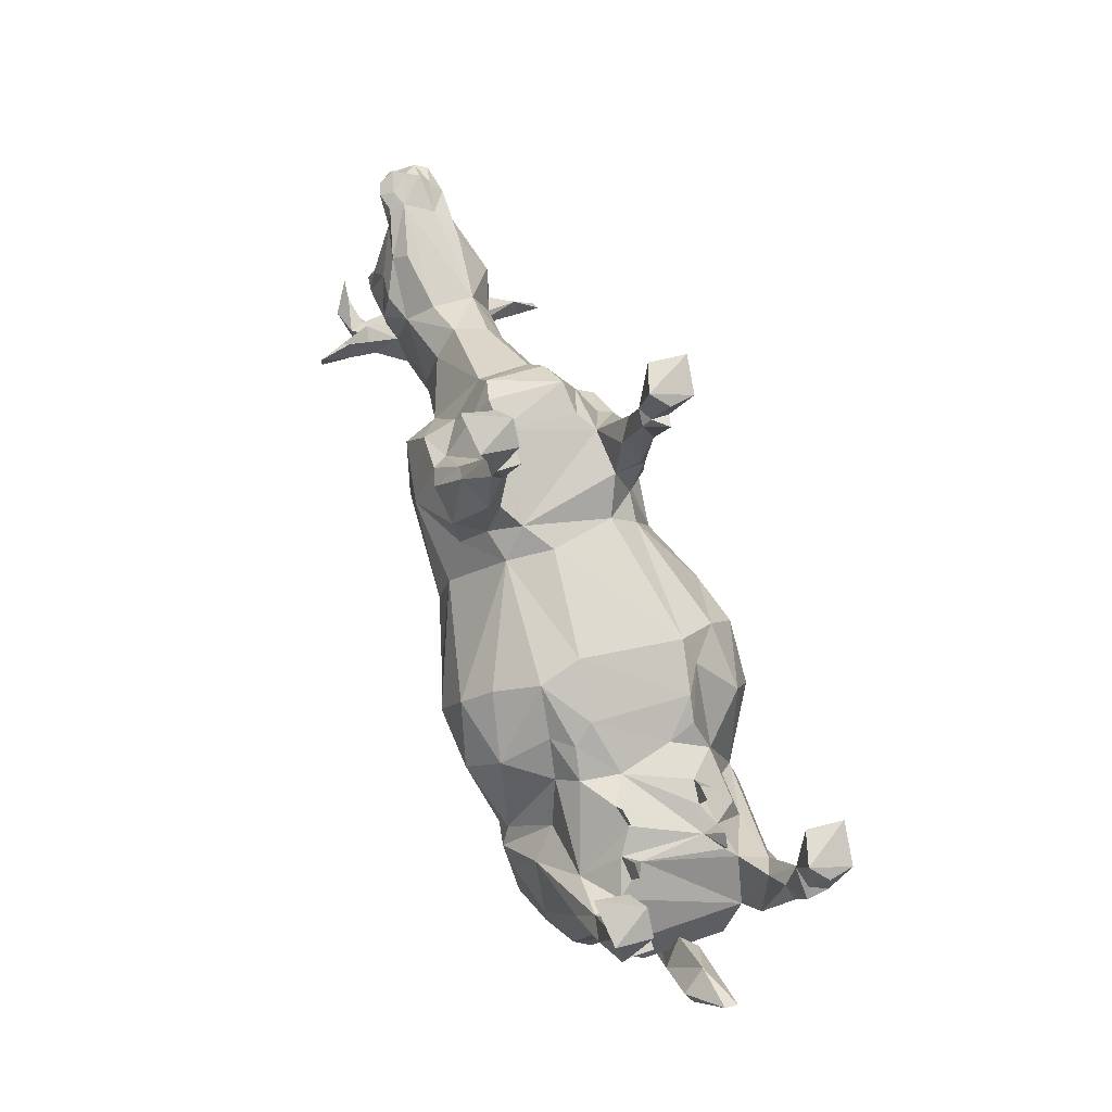
<metadata>
{"format":"obj","ext":"obj","renderer":"f3d","projection":"perspective","resolution":1024,"background":"white","views":[{"elev":-7.5,"azim":-12.6,"up":"+Z"}]}
</metadata>
<code>
v -0.1889 9.928 -10.41
v -1.472 7.749 -9.524
v -0.9985 9.784 -9.8
v -2.103 8.636 -8.419
v -5.327 12.16 7.549
v -5.429 11.72 8.653
v -5.266 12.88 8.24
v -5.456 14.12 6.951
v -5.35 13.7 6.811
v -6.269 14.62 7.071
v -6.856 14.56 6.56
v -6.3 14.41 7.164
v 3.922 3.068 -9.107
v 3.642 2.937 -8.747
v 3.624 4.827 -9.45
v 4.009 4.864 -9.334
v -5.324 11.37 7.916
v -6.11 13.7 6.629
v -6.227 13.12 6.885
v -3.156 14.88 8.436
v -2.815 14.32 8.812
v -2.365 14.92 8.919
v -3.72 11.89 10.6
v -2.87 12.41 9.663
v -2.993 13 9.968
v -2.587 15.28 10.51
v -2.026 14.89 9.928
v -1.808 15.23 9.748
v -2.184 15.23 9.627
v 1.776 4.891 -3.886
v 1.924 5.114 -4.593
v 2.042 5.243 -3.022
v -5.361 10.95 10.42
v -5.273 10.88 10.91
v -5.626 11.17 10.89
v -5.285 11.08 11.62
v -4.559 10.65 11.4
v -4.24 10.87 11.3
v -4.637 11.1 11.84
v -4.105 10.71 10.37
v -5.256 11.03 8.999
v -0.9011 4.795 -4.65
v 1.271 5.078 -5.097
v -2.374 13.19 8.016
v -1.276 13.07 8.439
v -2.01 13.71 8.712
v 3.61 7.071 -8.77
v 3.519 7.001 -9.614
v 3.331 8.789 -9.335
v -1.242 4.639 -3.023
v 3.437 0.7709 -7.381
v 3.691 1.567 -7.794
v 3.455 1.582 -8.297
v -5.949 15.25 8.411
v -6.128 15.3 9.382
v -6.049 14.88 8.698
v -5.632 14.67 7.946
v 3.44 6.106 -3.619
v 2.583 5.654 -1.924
v -0.03689 5.015 3.329
v 0.6897 6.235 3.359
v 0.1789 6.654 3.866
v 0.611 12.45 -1.359
v 0.7976 11.34 0.6238
v 2.271 11.93 -3.82
v -0.03504 5.099 -5.93
v 2.201 8.498 -10.33
v 2.162 12.69 -10.19
v 1.977 8.962 -10.22
v 0.9568 6.434 2.262
v 0.4411 4.886 3.016
v 0.6679 5.187 2.272
v -0.2047 1.316 2.624
v 0.6574 0.481 3.105
v 0.05706 0.4877 2.787
v -3.224 5.045 2.944
v -1.216 5.095 3.467
v -1.588 5.087 4.313
v -3.542 5.175 3.749
v 2.695 7.26 -0.5
v 0.6808 6.172 0.8037
v -3.458 5.098 2.14
v -3.963 3.074 1.836
v -3.571 3.786 1.838
v -4.93 10.83 11.48
v 2.672 9.843 -9.715
v 2.549 11.18 -9.787
v -5.607 11.27 11.3
v -5.341 11.47 11.5
v -5.501 11.86 11.12
v -2.515 13.51 8.466
v -0.3962 3.5 2.427
v 0.2311 3.958 2.037
v -0.3454 1.621 2.508
v 4.614 0.7256 -8.263
v 4.023 0.7337 -8.587
v 3.771 1.554 -8.758
v -4.354 13.98 6.66
v 1.758 6.102 -10.13
v 1.531 6.552 -10.95
v 2.107 5.089 -10.88
v 1.619 8.406 1.056
v 3.33 5.615 -9.265
v -3.318 12.76 3.999
v -2.797 13.03 3.126
v -3.626 12.18 3.108
v 2.42 4.734 -7.205
v 2.618 4.742 -7.847
v 3.011 4.853 -8.036
v 0.3716 4.693 -8.173
v 0.5154 6.221 1.634
v 0.9055 7.58 2.002
v 1.962 4.08 -6.619
v 2.093 4.203 -6.281
v 1.78 4.045 -6.273
v 1.903 4.623 -6.711
v 4.29 8.725 -6.036
v 3.548 10.3 -5.454
v 3.837 9.265 -5.126
v -2.22 14.17 8.453
v -5.4 14.25 7.471
v -6.336 15.27 8.339
v -5.412 15.14 7.694
v -5.853 15.22 7.597
v -1.649 12.42 -7.317
v -1.488 11.88 -8.514
v -1.951 10.4 -7.186
v -3.727 14.5 8.874
v -4.414 14.97 7.886
v -1.567 6.069 -6.059
v -2.36 8.311 -7.262
v -1.428 7.04 -7.227
v -5.39 14.86 7.951
v -5.168 14.89 7.254
v -4.326 14.82 7.362
v -3.243 5.083 0.9251
v 2.346 6.269 -10.38
v -4.298 14.57 7.188
v -3.728 13.13 5.434
v -3.571 14.79 7.427
v -4.133 11.85 11.55
v -3.684 11.27 10.61
v -5.547 13.52 8.658
v -2.779 14.53 7.708
v -1.982 14.12 7.905
v -2.483 13.91 7.263
v 3.075 5.475 -6.611
v 3.429 6.047 -6.951
v 3.713 4.477 -8.059
v 4.344 1.762 -8.812
v 4.166 2.646 -8.729
v 4.281 1.866 -8.467
v -2.093 15.19 8.609
v -0.6647 5.128 3.062
v -0.232 6.803 3.917
v -4.308 5.118 1.948
v 0.3282 1.589 2.835
v 0.3676 1.266 3.485
v -3.901 11.01 3.933
v -4.185 11.4 5.524
v -4.455 12.27 11.2
v -4.035 13.22 10.19
v -1.768 14.7 8.919
v -1.797 13.69 8.318
v -0.4509 14.28 8.733
v 0.3182 1.394 2.469
v -3.502 13.15 10.16
v -3.113 13.51 10.02
v -3.122 13.93 9.929
v 0.2267 2.693 2.445
v -1.464 11.18 -9.005
v -2.401 9.375 -7.116
v -4.81 11.16 7.249
v -4.179 10.32 7.449
v -4.887 10.58 8.967
v -3.754 9.333 6.585
v -3.498 5.691 4.372
v -4.758 13.28 9.906
v -5.098 12.23 10.99
v 3.868 2.735 -8.266
v -3.119 13.85 5.749
v -2.311 13.18 5.944
v -2.644 13.36 4.522
v -1.244 5.089 -5.264
v -2.733 13.19 9.708
v -1.053 5.871 4.295
v 3.317 11.04 -4.081
v 3.144 12.39 -4.89
v -4.302 6.173 0.595
v -3.948 7.028 0.247
v -3.413 5.94 0.3999
v -0.5245 0.3204 3.05
v -2.741 13.74 9.609
v 1.018 13.2 -4.391
v 1.012 13.7 -7.088
v -0.02137 13.36 -4.065
v 3.021 13.61 -8.919
v -2.424 8.715 -7.759
v -2.419 11.42 8.96
v -2.229 12.15 8.529
v -2.795 13.43 9.935
v 3.427 0.5578 -8.284
v -3.484 2.718 1.578
v -3.453 1.424 1.405
v -3.712 2.368 1.212
v -3.618 1.463 1.912
v -0.1255 4.757 -8.048
v 0.03691 4.039 -8.206
v -4.487 11.48 11.72
v -4.244 11.15 11.81
v 3.888 10.01 -9.179
v 2.708 11.51 -9.923
v 3.147 12.66 -9.865
v 1.198 11.54 -10.41
v -0.1205 1.663 -10.23
v -0.3958 2.6 -10.42
v -0.2078 3.22 -10.08
v -0.3294 3.893 -9.628
v -0.5931 2.414 -9.646
v -0.3075 1.707 -9.642
v -2.452 11.33 -5.76
v -1.818 12.08 -5.032
v -3.986 9.585 -2.901
v -1.838 12.81 -6.214
v -2.607 5.267 0.4685
v -5.398 13.97 9.132
v 2.42 4.029 -7.452
v -4.391 6.726 2.5
v -4.053 7.291 3.621
v -4.816 7.823 3.178
v 2.259 12.95 -4.363
v 2.761 12.81 -4.696
v -3.499 9.963 -4.991
v -4.222 8.162 -4.147
v -0.4432 12.43 2.558
v -1.039 12.06 3.994
v 0.2677 11.24 3.084
v -1.05 9.304 5.087
v -0.6794 10.62 4.649
v -1.619 11.34 5.15
v -1.413 13 2.926
v 0.3848 5.618 -10.19
v -0.1708 7.072 -9.955
v 0.419 7 -10.6
v 0.9719 6.712 -10.71
v -4.684 11.81 11.97
v -2.355 14.29 8.307
v -2.442 13.33 7.698
v -1.089 13.64 8.198
v 3.436 6.722 -1.716
v 4.161 4.238 -8.437
v 4.126 5.877 -7.855
v -4.316 9.109 3.97
v 0.8981 12.35 -10.64
v 1.957 12.38 -10.04
v 2.584 7.146 -11.03
v -3.221 11.14 -1.834
v -4.089 9.458 -0.9605
v -0.15 12.96 -1.669
v 3.69 12.94 -8.438
v -3.309 5.713 -3.828
v -3.979 6.583 -4.046
v -3.002 6.158 -5.653
v -1.847 5.46 -5.038
v -5.649 13.39 9.018
v -5.481 13.64 9.121
v -4.181 0.8146 2.58
v -3.867 0.3193 2.316
v -0.2654 14.32 8.614
v -1.167 14.58 8.721
v -1.624 13.98 8.1
v 2.656 5.855 -11.85
v 2.548 4.628 -11.87
v 2.139 6.104 -11.81
v -0.1709 5.066 1.911
v -1.813 7.343 -8.189
v -1.092 5.753 -9.557
v -0.4539 1.576 2.941
v -0.4911 0.5356 3.872
v -5.037 14.29 7.46
v 1.845 9.134 -10.53
v -3.491 6.857 4.647
v -4.723 6.652 2.152
v -4.769 6.29 1.595
v -2.155 13.1 4.891
v -3.819 11.98 1.611
v -4.86 9.868 1.967
v -3.367 10.71 9.574
v 0.5656 13.58 -9.771
v -0.07357 7.811 4.634
v -4.045 1.429 1.208
v -4.628 0.4922 1.42
v -4.247 1.611 1.453
v -3.963 2.528 1.258
v -0.8966 1.064 -8.899
v -1.277 1.506 -9.525
v -0.5734 0.5591 -9.188
v -3.671 7.502 -5.702
v -4.845 14.42 8.274
v 0.9867 7.738 3.167
v 3.146 6.688 -10.03
v 2.147 13.62 -10.24
v 2 12.72 -10.73
v 1.757 13.06 -10.42
v -1.463 12.93 -5.174
v 2.47 5.551 -5.206
v -0.1856 5.482 0.7801
v -1.773 5.255 -0.1189
v -4.784 13.21 7.156
v -5.553 13.72 7.124
v 0.1793 4.123 -8.574
v 0.1385 4.749 -8.64
v -5.273 11.81 11.78
v 0.4729 0.4586 4.111
v -0.09221 4.829 -10.7
v -5.539 12.98 9.074
v 4.144 11.53 -7.127
v 2.5 4.105 -7.836
v 1.8 4.725 -6.072
v -1.788 15 8.515
v -2.454 13.17 8.602
v -0.09778 1.479 3.506
v -0.1986 2.087 3.12
v -0.3572 6.442 -10.05
v -0.7687 4.585 -10.17
v 2.772 6.457 -5.155
v 3.116 6.97 -6.024
v 4.398 0.6972 -7.146
v -3.869 5.875 3.354
v -4.072 7.984 -0.6842
v -2.868 8.888 6.527
v -3.038 10.33 7.801
v 3.77 1.692 -9.062
v -2.986 14.92 7.911
v -5.299 11.64 10.15
v -1.068 13.15 -1.039
v -4.343 4.576 1.522
v -5.625 13.82 7.642
v 2.171 8.947 -10.67
v -2.352 11.5 7.731
v -2.359 13.18 2.333
v -3.725 4.213 0.7492
v -2.202 4.907 -3.712
v 0.03234 4.594 -7.275
v -0.258 4.121 -6.867
v -0.07081 4.036 -7.241
v 4.175 1.681 -7.898
v 2.419 12.35 -10.59
v -4.991 10.7 10.53
v -1.329 14.37 8.801
v -0.2768 4.738 -6.779
v -0.8285 4.722 -9.521
v -1.903 5.936 4.895
v -0.251 3.324 3.108
v -6.926 14.25 6.621
v -2.941 5.796 -0.3895
v 2.506 13.02 -10.17
v 1.21 13.03 -10.54
v 0.04494 2.512 2.936
v 3.378 9.284 -1.683
v 1.586 9.679 0.843
v -0.9696 5.781 -8.549
v -2.276 9.803 6.526
v 1.392 13.92 -9.445
v 1.806 14.18 -9.352
v -5.053 9.4 3.347
v 0.7473 9.306 -10.28
v -2.163 6.811 5.118
v -5.108 0.5062 2.409
v -4.572 1.269 1.988
v -3.661 0.5583 1.655
v -5.055 13.52 7.663
v -0.115 4.915 -9.123
v -4.134 9.842 5.876
v 2.152 13.77 -9.374
v 1.929 13.53 -9.406
v -1.83 0.7461 -9.041
v -1.306 0.7403 -10.15
v -0.9315 1.853 -10.12
v -1.071 5.348 -6.126
v -1.227 7.602 4.734
v -0.7379 1.707 -10.43
v -5.965 14.71 7.679
v -2.114 14.74 9.337
v -4.05 2.111 1.923
v 3.498 3.837 -8.519
v 3.822 6.345 -8.735
v -0.04589 9.39 4.912
v -3.803 11.13 11.13
v -0.3556 0.808 -9.927
v 4.083 7.386 -3.351
v 1.56 4.799 -2.44
v 2.036 4.702 -7.466
v 1.585 13.6 -9.587
v -2.007 12.44 -1.726
v -4.99 8.051 1.426
v -0.3238 13.03 -9.704
v 1.712 5.433 -11.56
v -0.7478 2.727 -10.01
v 3.867 8.303 -5.504
v 4.393 8.631 -7.817
v -5.278 13.23 9.522
v 2.951 4.781 -11.81
v 0.7317 8.883 4.024
f 1 2 3
f 3 2 4
f 5 6 7
f 8 9 10
f 11 12 10
f 13 14 15
f 13 15 16
f 5 17 6
f 18 11 10
f 9 19 18
f 18 10 9
f 20 21 22
f 23 24 25
f 26 27 28
f 29 26 28
f 30 31 32
f 33 34 35
f 35 34 36
f 37 38 39
f 40 38 37
f 17 41 6
f 30 42 43
f 43 31 30
f 44 45 46
f 47 48 49
f 30 50 42
f 51 52 53
f 54 55 56
f 57 54 56
f 32 58 59
f 60 61 62
f 63 64 65
f 43 42 66
f 67 68 69
f 70 61 71
f 60 71 61
f 72 70 71
f 73 74 75
f 76 77 78
f 79 76 78
f 59 80 81
f 82 83 84
f 85 37 39
f 34 85 36
f 49 86 87
f 88 89 90
f 35 88 90
f 35 36 88
f 91 44 46
f 92 93 94
f 95 96 97
f 98 9 8
f 99 69 100
f 99 100 101
f 81 80 102
f 47 103 48
f 16 15 103
f 104 105 106
f 107 108 109
f 108 110 109
f 110 103 109
f 111 112 70
f 111 70 72
f 111 102 112
f 81 102 111
f 113 114 115
f 113 116 114
f 117 118 119
f 91 46 120
f 121 8 10
f 121 10 12
f 54 122 55
f 122 123 124
f 122 54 123
f 55 122 56
f 125 126 127
f 128 21 20
f 129 128 20
f 130 131 132
f 57 133 54
f 123 54 133
f 134 124 135
f 123 135 124
f 123 129 135
f 82 84 136
f 137 69 99
f 137 99 101
f 137 67 69
f 8 138 98
f 139 98 138
f 138 135 140
f 138 134 135
f 23 141 142
f 23 142 24
f 7 6 143
f 144 145 146
f 147 107 148
f 148 107 109
f 148 109 149
f 150 13 151
f 151 152 150
f 150 152 95
f 150 95 97
f 22 29 153
f 153 29 28
f 76 154 77
f 154 62 155
f 154 60 62
f 82 156 83
f 157 158 74
f 73 157 74
f 104 106 159
f 159 160 139
f 159 139 104
f 161 141 23
f 162 161 23
f 163 28 27
f 46 45 164
f 164 45 165
f 94 166 73
f 73 166 157
f 167 23 25
f 162 23 167
f 167 25 168
f 162 167 169
f 167 168 169
f 170 72 71
f 93 72 170
f 94 93 170
f 94 170 166
f 170 157 166
f 127 171 172
f 127 126 171
f 5 173 17
f 173 174 175
f 173 175 41
f 17 173 41
f 173 176 174
f 79 78 177
f 178 162 169
f 128 178 169
f 178 161 162
f 178 179 161
f 152 151 180
f 53 180 14
f 52 180 53
f 181 146 182
f 104 139 181
f 104 181 105
f 105 181 183
f 181 138 140
f 139 138 181
f 181 144 146
f 144 181 140
f 66 42 184
f 24 185 25
f 78 77 186
f 77 154 186
f 186 154 155
f 118 187 119
f 65 187 188
f 118 188 187
f 189 190 191
f 73 75 192
f 75 74 192
f 21 193 91
f 128 193 21
f 168 193 169
f 128 169 193
f 194 195 196
f 194 197 195
f 3 4 198
f 172 198 131
f 131 198 132
f 171 3 198
f 172 171 198
f 24 199 200
f 142 199 24
f 168 25 201
f 25 185 201
f 168 201 193
f 185 193 201
f 51 53 202
f 96 202 97
f 53 97 202
f 202 96 95
f 203 204 205
f 84 203 136
f 204 203 206
f 110 207 208
f 209 210 141
f 39 38 210
f 211 212 213
f 211 49 212
f 49 87 212
f 87 214 212
f 215 216 217
f 217 218 219
f 220 215 217
f 220 217 219
f 221 125 127
f 222 221 223
f 224 125 221
f 222 224 221
f 225 76 82
f 225 136 191
f 225 82 136
f 225 154 76
f 226 178 128
f 107 227 108
f 82 228 156
f 229 230 228
f 231 63 65
f 231 65 188
f 231 188 232
f 231 197 194
f 127 172 233
f 223 233 234
f 221 127 233
f 221 233 223
f 235 236 237
f 236 238 239
f 236 240 238
f 236 235 241
f 242 243 244
f 245 242 244
f 242 217 216
f 246 209 141
f 161 246 141
f 39 210 246
f 246 210 209
f 21 91 247
f 247 120 145
f 247 91 120
f 144 247 145
f 21 247 163
f 182 146 248
f 248 249 45
f 44 248 45
f 59 250 80
f 59 58 250
f 251 151 13
f 251 13 16
f 251 16 252
f 149 251 252
f 180 151 251
f 180 251 149
f 230 229 253
f 254 1 3
f 214 1 254
f 255 212 254
f 212 214 254
f 137 256 67
f 257 222 258
f 222 223 258
f 237 64 259
f 63 259 64
f 235 237 259
f 259 63 231
f 194 259 231
f 213 260 211
f 260 213 197
f 231 232 260
f 231 260 197
f 261 262 263
f 264 263 130
f 130 263 131
f 265 266 143
f 143 266 226
f 206 267 268
f 249 269 45
f 165 45 269
f 270 165 269
f 146 145 271
f 120 270 271
f 145 120 271
f 146 271 248
f 248 271 249
f 271 269 249
f 271 270 269
f 272 273 274
f 275 93 92
f 275 72 93
f 275 111 72
f 92 154 275
f 225 275 154
f 276 4 2
f 277 276 2
f 276 198 4
f 132 198 276
f 92 94 278
f 94 73 278
f 278 192 279
f 73 192 278
f 8 121 280
f 8 280 138
f 134 138 280
f 69 281 100
f 272 274 281
f 282 229 177
f 282 253 229
f 283 284 156
f 284 283 189
f 228 283 156
f 228 230 283
f 182 240 285
f 181 182 285
f 181 285 183
f 285 240 236
f 236 241 285
f 286 106 105
f 287 286 258
f 288 199 142
f 289 125 224
f 155 62 290
f 204 291 205
f 291 292 293
f 206 291 204
f 205 291 294
f 294 291 293
f 295 219 296
f 220 295 297
f 220 219 295
f 172 131 298
f 262 234 298
f 172 298 233
f 234 233 298
f 262 298 263
f 263 298 131
f 123 299 129
f 129 299 128
f 57 299 133
f 123 133 299
f 299 226 128
f 57 280 299
f 112 300 70
f 70 300 61
f 62 61 300
f 112 102 300
f 62 300 290
f 48 301 49
f 49 301 86
f 103 301 48
f 86 301 245
f 103 242 301
f 301 242 245
f 302 303 304
f 69 68 304
f 69 304 281
f 281 304 303
f 196 195 305
f 195 224 305
f 305 224 222
f 31 43 306
f 147 148 306
f 111 307 81
f 308 307 225
f 275 307 111
f 225 307 275
f 309 19 9
f 160 309 139
f 9 98 309
f 139 309 98
f 160 173 309
f 5 309 173
f 309 310 19
f 311 207 312
f 110 311 312
f 208 207 311
f 110 208 311
f 90 89 313
f 90 313 179
f 85 39 313
f 313 36 85
f 88 36 313
f 88 313 89
f 179 313 161
f 313 39 246
f 313 246 161
f 158 314 74
f 279 192 314
f 192 74 314
f 242 216 315
f 143 6 316
f 143 316 265
f 317 118 117
f 317 188 118
f 232 188 317
f 232 317 260
f 227 318 108
f 147 319 107
f 43 66 319
f 114 319 115
f 115 319 113
f 116 319 114
f 116 107 319
f 319 66 116
f 319 116 113
f 147 306 319
f 306 43 319
f 153 28 320
f 320 28 163
f 144 320 247
f 320 163 247
f 321 24 200
f 44 321 200
f 91 321 44
f 321 185 24
f 91 193 321
f 321 193 185
f 322 158 157
f 278 279 322
f 278 322 323
f 279 314 322
f 322 314 158
f 1 324 2
f 324 277 2
f 324 325 277
f 242 324 243
f 324 315 325
f 242 315 324
f 31 326 32
f 32 326 58
f 148 327 326
f 326 31 306
f 148 326 306
f 51 328 52
f 51 202 328
f 95 328 202
f 329 76 79
f 329 82 76
f 177 229 329
f 79 177 329
f 229 228 329
f 329 228 82
f 330 223 234
f 330 234 262
f 258 223 330
f 331 332 176
f 174 176 332
f 332 288 40
f 332 199 288
f 333 14 13
f 333 53 14
f 333 97 53
f 150 333 13
f 150 97 333
f 334 20 22
f 334 129 20
f 334 140 135
f 334 135 129
f 334 144 140
f 334 22 153
f 334 320 144
f 334 153 320
f 335 90 179
f 335 33 35
f 35 90 335
f 33 335 41
f 6 41 335
f 335 179 178
f 316 6 335
f 336 194 196
f 241 235 336
f 259 336 235
f 259 194 336
f 156 284 337
f 156 337 83
f 189 337 284
f 83 337 294
f 121 12 338
f 310 338 12
f 309 338 310
f 67 256 339
f 256 272 339
f 339 281 303
f 339 272 281
f 182 340 240
f 340 44 200
f 340 200 199
f 182 248 340
f 248 44 340
f 332 340 199
f 341 105 183
f 341 183 285
f 341 285 241
f 286 105 341
f 241 336 341
f 336 286 341
f 136 342 191
f 191 342 189
f 203 205 342
f 203 342 136
f 205 294 342
f 342 337 189
f 294 337 342
f 50 343 42
f 42 343 184
f 343 264 184
f 343 263 264
f 343 261 263
f 344 345 346
f 347 95 152
f 152 180 347
f 180 52 347
f 52 328 347
f 347 328 95
f 302 348 303
f 68 67 348
f 348 339 303
f 67 339 348
f 349 40 37
f 349 175 174
f 33 349 34
f 41 175 349
f 33 41 349
f 349 37 85
f 34 349 85
f 349 332 40
f 349 174 332
f 270 350 165
f 120 350 270
f 120 46 350
f 164 350 46
f 164 165 350
f 344 346 351
f 351 345 344
f 346 345 351
f 277 325 352
f 218 352 219
f 352 276 277
f 78 353 177
f 78 186 353
f 354 71 60
f 92 354 154
f 154 354 60
f 278 323 354
f 92 278 354
f 355 12 11
f 19 355 18
f 18 355 11
f 355 19 310
f 12 355 310
f 356 262 261
f 308 356 50
f 191 190 356
f 225 191 356
f 308 225 356
f 356 330 262
f 330 356 190
f 343 356 261
f 343 50 356
f 255 357 212
f 213 212 357
f 255 254 357
f 357 254 358
f 357 358 289
f 170 71 359
f 170 359 157
f 323 322 359
f 359 322 157
f 354 323 359
f 354 359 71
f 360 65 64
f 360 64 361
f 361 102 360
f 102 80 360
f 360 187 65
f 360 80 250
f 130 132 362
f 132 276 362
f 344 362 207
f 351 362 344
f 362 276 352
f 240 363 238
f 331 363 332
f 240 340 363
f 363 340 332
f 195 364 224
f 365 302 364
f 195 365 364
f 364 289 224
f 364 302 304
f 159 106 366
f 366 253 159
f 253 366 230
f 106 286 366
f 366 286 287
f 367 244 243
f 214 367 1
f 87 367 214
f 87 86 367
f 367 245 244
f 86 245 367
f 367 243 324
f 367 324 1
f 331 176 368
f 282 368 176
f 282 177 368
f 368 177 353
f 331 368 363
f 268 369 292
f 370 293 369
f 293 292 369
f 267 370 369
f 268 267 369
f 268 292 371
f 206 268 371
f 291 371 292
f 206 371 291
f 5 7 372
f 372 7 143
f 143 226 372
f 121 372 280
f 372 226 299
f 280 372 299
f 5 372 309
f 121 338 372
f 309 372 338
f 312 207 373
f 110 312 373
f 110 373 103
f 373 218 217
f 103 373 242
f 373 217 242
f 373 352 218
f 207 362 373
f 373 362 352
f 159 374 160
f 160 374 173
f 374 176 173
f 159 253 374
f 374 282 176
f 253 282 374
f 197 213 375
f 197 375 195
f 375 302 365
f 365 195 375
f 376 375 289
f 375 348 302
f 357 375 213
f 357 289 375
f 297 377 378
f 296 379 377
f 379 378 377
f 295 296 377
f 297 295 377
f 380 264 130
f 184 264 380
f 66 184 380
f 66 380 351
f 380 130 362
f 351 380 362
f 186 155 381
f 381 155 290
f 353 186 381
f 363 381 238
f 368 353 381
f 368 381 363
f 215 382 216
f 382 378 379
f 220 382 215
f 124 134 383
f 56 383 57
f 383 122 124
f 383 56 122
f 57 383 280
f 280 383 134
f 26 384 27
f 384 26 29
f 22 384 29
f 21 384 22
f 384 163 27
f 21 163 384
f 84 83 385
f 385 293 370
f 203 84 385
f 206 203 385
f 385 370 267
f 206 385 267
f 83 294 385
f 385 294 293
f 386 15 14
f 386 103 15
f 149 109 386
f 386 109 103
f 180 386 14
f 149 386 180
f 387 49 211
f 387 47 49
f 47 387 103
f 16 103 387
f 252 16 387
f 238 388 239
f 236 239 388
f 236 388 237
f 381 388 238
f 381 290 388
f 40 389 38
f 142 141 389
f 210 389 141
f 38 389 210
f 40 288 389
f 288 142 389
f 297 378 390
f 220 297 390
f 382 390 378
f 220 390 382
f 391 119 187
f 391 250 58
f 187 360 391
f 391 360 250
f 30 32 392
f 32 59 392
f 392 308 50
f 392 50 30
f 392 59 81
f 307 308 392
f 392 81 307
f 110 108 393
f 110 393 207
f 116 393 107
f 116 66 393
f 107 393 227
f 344 207 393
f 318 393 108
f 227 393 318
f 351 393 66
f 351 344 393
f 376 289 394
f 68 394 304
f 394 68 348
f 364 394 289
f 364 304 394
f 376 394 375
f 375 394 348
f 395 222 257
f 395 257 258
f 395 258 286
f 196 305 395
f 395 305 222
f 336 196 395
f 336 395 286
f 190 189 396
f 287 258 396
f 189 283 396
f 396 283 230
f 190 396 330
f 396 258 330
f 287 396 366
f 396 230 366
f 397 126 125
f 397 3 171
f 397 171 126
f 254 3 397
f 358 254 397
f 289 397 125
f 358 397 289
f 101 100 398
f 273 398 274
f 101 398 273
f 274 398 281
f 281 398 100
f 219 399 296
f 399 379 296
f 315 399 325
f 315 216 399
f 352 325 399
f 219 352 399
f 216 382 399
f 399 382 379
f 117 119 400
f 400 149 252
f 252 117 400
f 148 400 327
f 148 149 400
f 327 400 326
f 326 400 58
f 391 400 119
f 391 58 400
f 401 117 252
f 401 211 260
f 401 317 117
f 317 401 260
f 401 387 211
f 387 401 252
f 402 178 226
f 265 402 266
f 266 402 226
f 265 316 402
f 178 402 335
f 316 335 402
f 137 101 403
f 256 137 403
f 256 403 272
f 403 101 273
f 403 273 272
f 64 404 361
f 64 237 404
f 361 404 102
f 102 404 300
f 290 300 404
f 237 388 404
f 290 404 388

</code>
